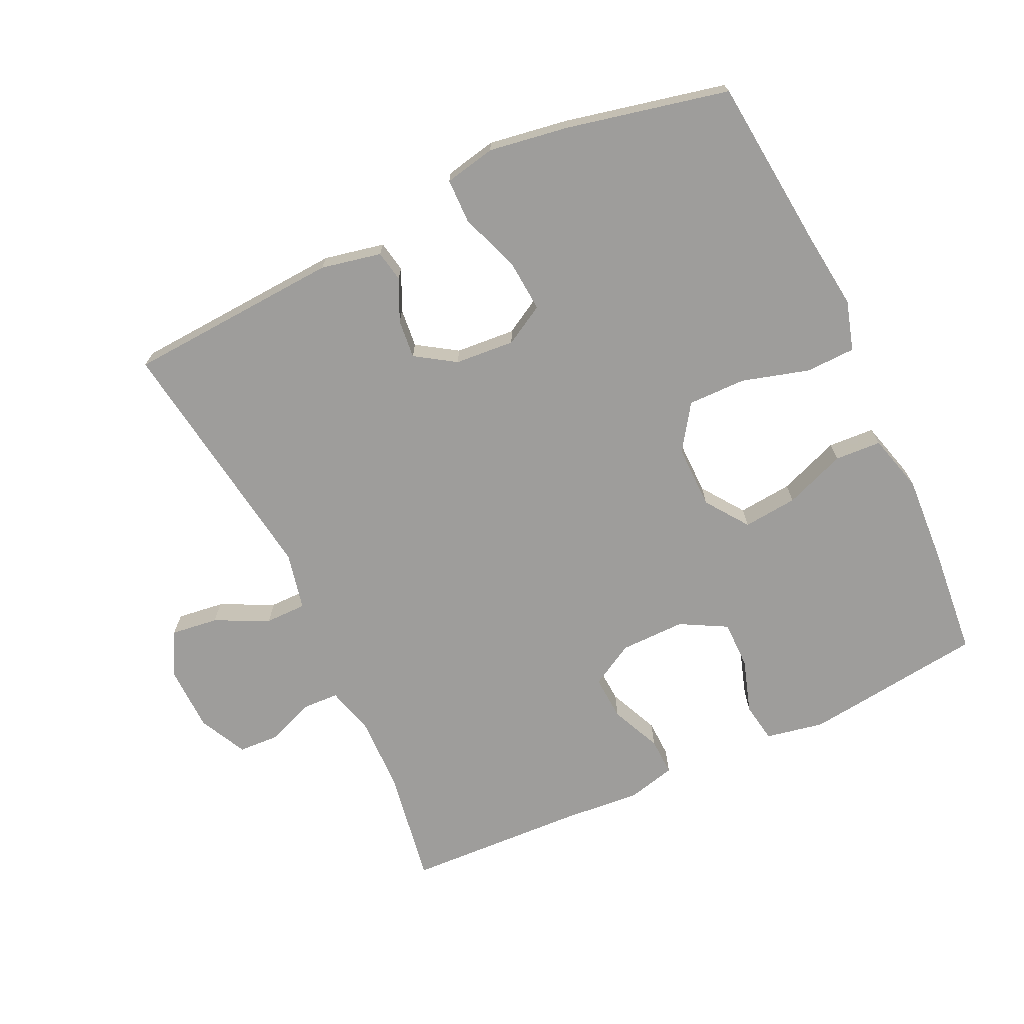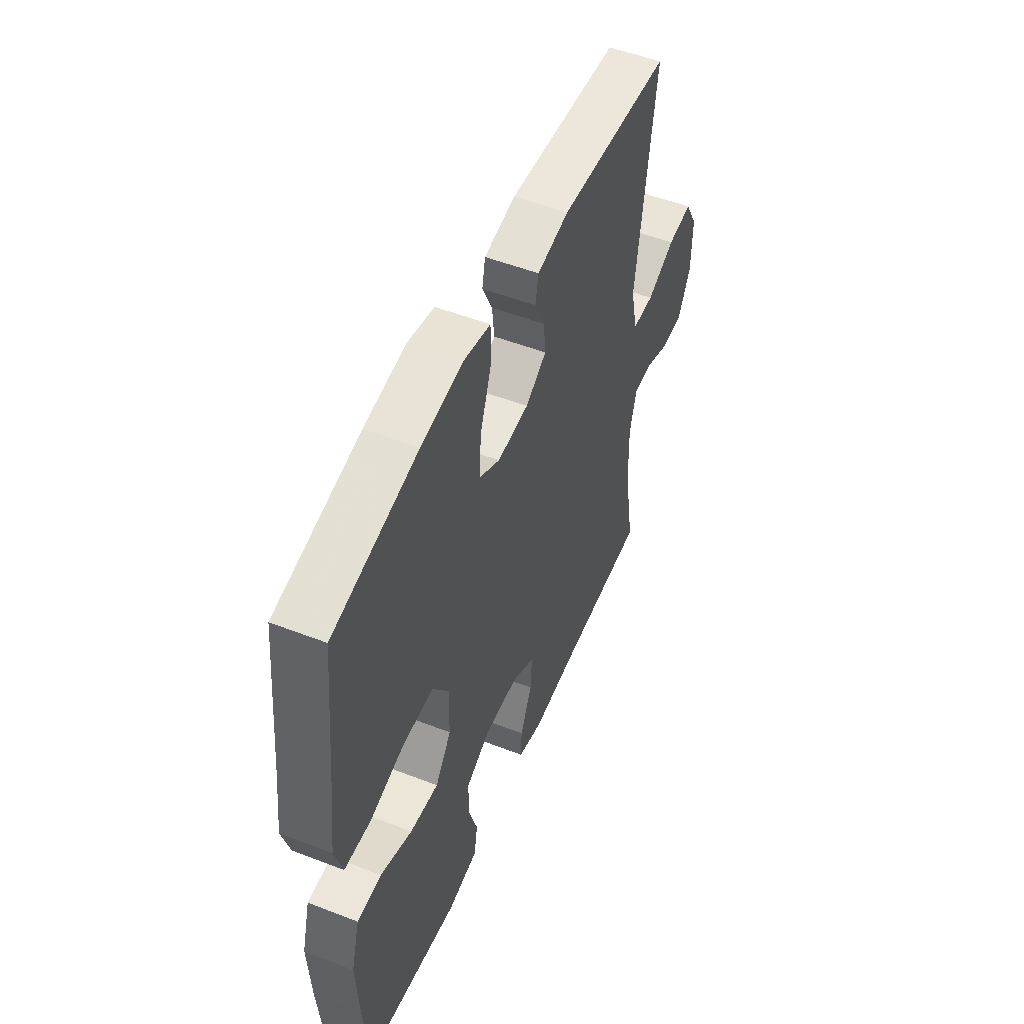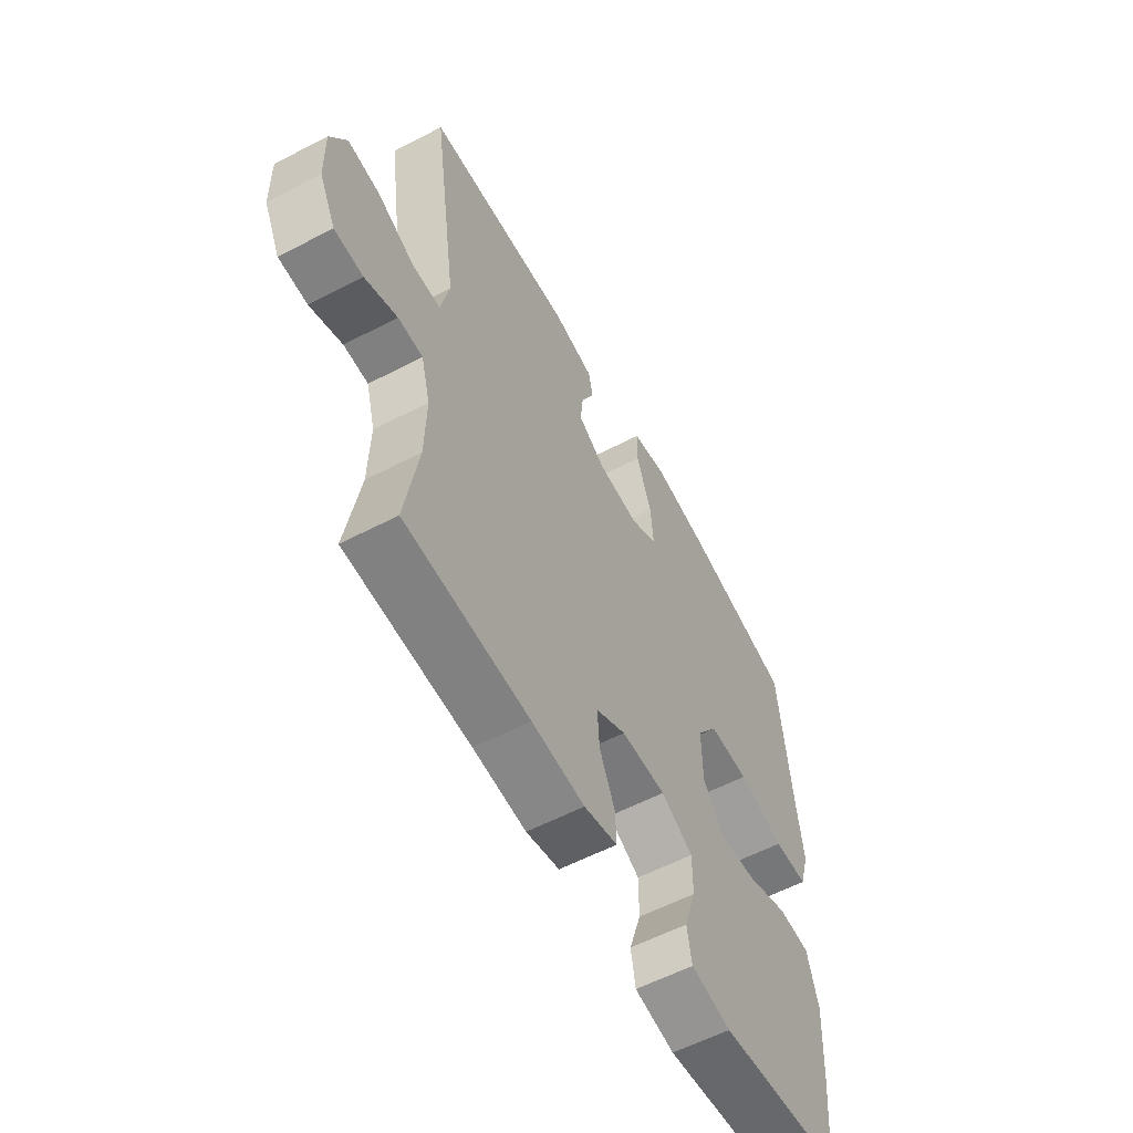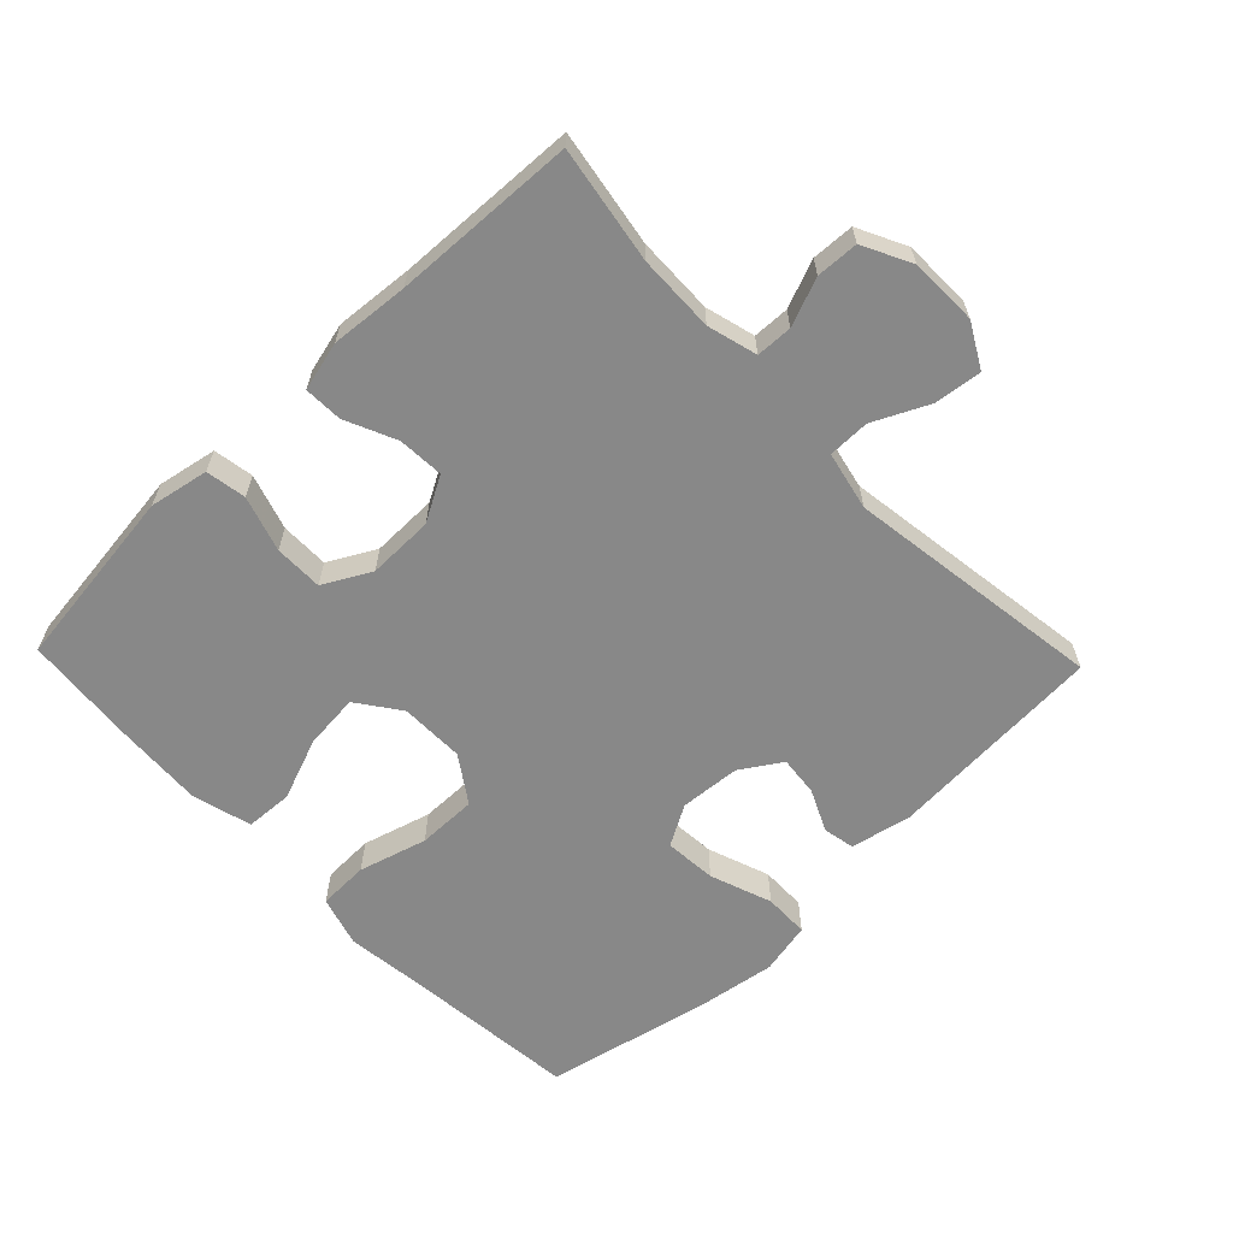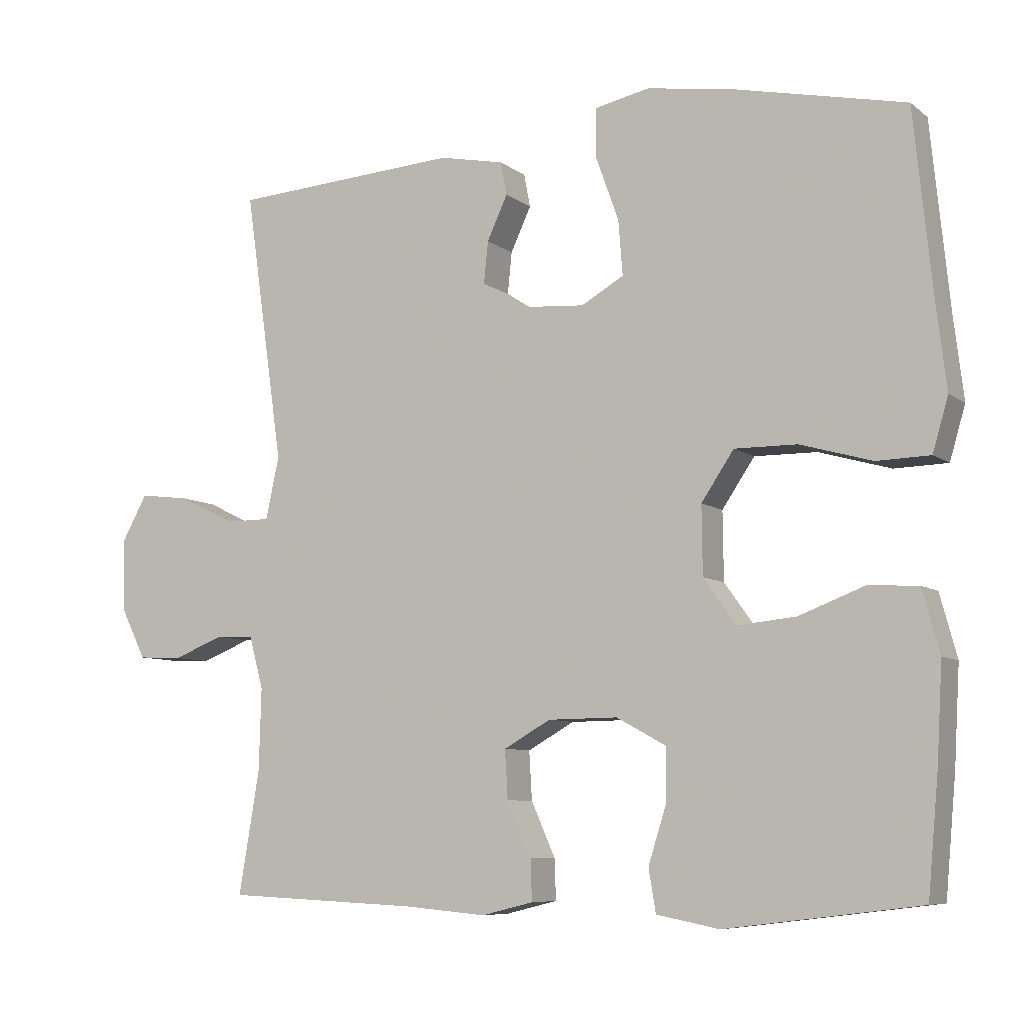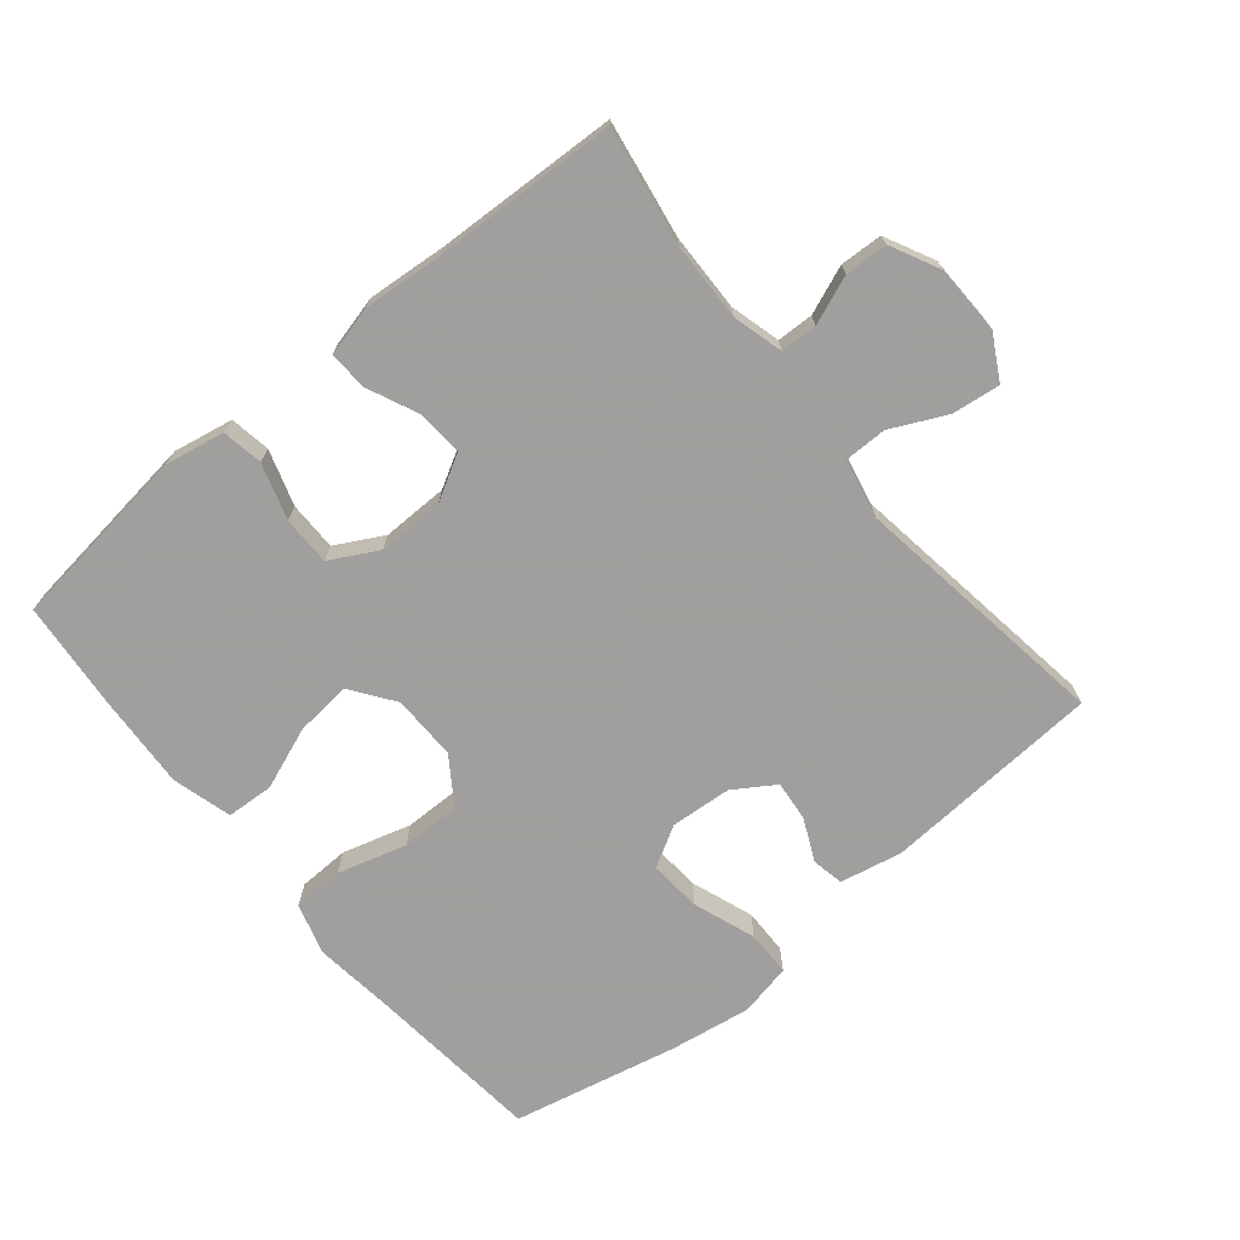
<metadata>
{"format":"obj","ext":"obj","renderer":"f3d","projection":"perspective","resolution":1024,"background":"white","views":[{"elev":-70.4,"azim":25.2,"up":"+Y"},{"elev":51.8,"azim":112.8,"up":"+Z"},{"elev":-58.3,"azim":-61.7,"up":"+Z"},{"elev":-62.9,"azim":-136.1,"up":"+Y"},{"elev":-7.7,"azim":27.8,"up":"+Z"},{"elev":-71.5,"azim":-140.4,"up":"+Y"}]}
</metadata>
<code>
v 0.5 0.07 0.5
v 0.526 0.07 0.24
v 0.54 0.07 0.123
v 0.518 0.07 0.048
v 0.443 0.07 0.046
v 0.342 0.07 0.075
v 0.254 0.07 0.076
v 0.208 0.07 0.008
v 0.209 0.07 -0.088
v 0.255 0.07 -0.152
v 0.337 0.07 -0.144
v 0.429 0.07 -0.109
v 0.499 0.07 -0.113
v 0.523 0.07 -0.201
v 0.515 0.07 -0.337
v 0.5 0.07 -0.5
v 0.227 0.07 -0.534
v 0.139 0.07 -0.517
v 0.129 0.07 -0.457
v 0.155 0.07 -0.375
v 0.155 0.07 -0.303
v 0.085 0.07 -0.265
v -0.013 0.07 -0.266
v -0.079 0.07 -0.303
v -0.075 0.07 -0.371
v -0.041 0.07 -0.447
v -0.039 0.07 -0.504
v -0.112 0.07 -0.522
v -0.228 0.07 -0.512
v -0.5 0.07 -0.5
v -0.471 0.07 -0.327
v -0.468 0.07 -0.212
v -0.488 0.07 -0.138
v -0.542 0.07 -0.136
v -0.613 0.07 -0.164
v -0.676 0.07 -0.161
v -0.712 0.07 -0.089
v -0.714 0.07 0.012
v -0.678 0.07 0.077
v -0.607 0.07 0.068
v -0.526 0.07 0.029
v -0.464 0.07 0.029
v -0.445 0.07 0.116
v -0.5 0.07 0.5
v -0.177 0.07 0.52
v -0.086 0.07 0.501
v -0.077 0.07 0.454
v -0.106 0.07 0.392
v -0.112 0.07 0.333
v -0.052 0.07 0.294
v 0.038 0.07 0.287
v 0.098 0.07 0.321
v 0.092 0.07 0.398
v 0.059 0.07 0.49
v 0.06 0.07 0.557
v 0.137 0.07 0.573
v 0.257 0.07 0.554
v 0.5 0 0.5
v 0.526 0 0.24
v 0.54 0 0.123
v 0.518 0 0.048
v 0.443 0 0.046
v 0.342 0 0.075
v 0.254 0 0.076
v 0.208 0 0.008
v 0.209 0 -0.088
v 0.255 0 -0.152
v 0.337 0 -0.144
v 0.429 0 -0.109
v 0.499 0 -0.113
v 0.523 0 -0.201
v 0.515 0 -0.337
v 0.5 0 -0.5
v 0.227 0 -0.534
v 0.139 0 -0.517
v 0.129 0 -0.457
v 0.155 0 -0.375
v 0.155 0 -0.303
v 0.085 0 -0.265
v -0.013 0 -0.266
v -0.079 0 -0.303
v -0.075 0 -0.371
v -0.041 0 -0.447
v -0.039 0 -0.504
v -0.112 0 -0.522
v -0.228 0 -0.512
v -0.5 0 -0.5
v -0.471 0 -0.327
v -0.468 0 -0.212
v -0.488 0 -0.138
v -0.542 0 -0.136
v -0.613 0 -0.164
v -0.676 0 -0.161
v -0.712 0 -0.089
v -0.714 0 0.012
v -0.678 0 0.077
v -0.607 0 0.068
v -0.526 0 0.029
v -0.464 0 0.029
v -0.445 0 0.116
v -0.5 0 0.5
v -0.177 0 0.52
v -0.086 0 0.501
v -0.077 0 0.454
v -0.106 0 0.392
v -0.112 0 0.333
v -0.052 0 0.294
v 0.038 0 0.287
v 0.098 0 0.321
v 0.092 0 0.398
v 0.059 0 0.49
v 0.06 0 0.557
v 0.137 0 0.573
v 0.257 0 0.554
f 56 57 1 2
f 53 54 55 56
f 52 53 56 2
f 51 52 2 3
f 50 51 3 4
f 45 46 47 48
f 43 44 45 48
f 42 43 48 49
f 38 39 40 41
f 38 41 42
f 37 38 42
f 34 35 36 37
f 33 34 37 42
f 32 33 42 49
f 29 30 31
f 25 26 27 28
f 24 25 28 29
f 17 18 19 20
f 17 20 21
f 16 17 21
f 15 16 21
f 14 15 21 22
f 11 12 13 14
f 10 11 14 22
f 50 4 5 6
f 50 6 7
f 49 50 7 8
f 32 49 8 9
f 24 29 31 32
f 23 24 32 9
f 9 10 22 23
f 59 58 114 113
f 113 112 111 110
f 59 113 110 109
f 60 59 109 108
f 61 60 108 107
f 105 104 103 102
f 105 102 101 100
f 106 105 100 99
f 98 97 96 95
f 99 98 95
f 99 95 94
f 94 93 92 91
f 99 94 91 90
f 106 99 90 89
f 88 87 86
f 85 84 83 82
f 86 85 82 81
f 77 76 75 74
f 78 77 74
f 78 74 73
f 78 73 72
f 79 78 72 71
f 71 70 69 68
f 79 71 68 67
f 63 62 61 107
f 64 63 107
f 65 64 107 106
f 66 65 106 89
f 89 88 86 81
f 66 89 81 80
f 80 79 67 66
f 1 58 59 2
f 2 59 60 3
f 3 60 61 4
f 4 61 62 5
f 5 62 63 6
f 6 63 64 7
f 7 64 65 8
f 8 65 66 9
f 9 66 67 10
f 10 67 68 11
f 11 68 69 12
f 12 69 70 13
f 13 70 71 14
f 14 71 72 15
f 15 72 73 16
f 16 73 74 17
f 17 74 75 18
f 18 75 76 19
f 19 76 77 20
f 20 77 78 21
f 21 78 79 22
f 22 79 80 23
f 23 80 81 24
f 24 81 82 25
f 25 82 83 26
f 26 83 84 27
f 27 84 85 28
f 28 85 86 29
f 29 86 87 30
f 30 87 88 31
f 31 88 89 32
f 32 89 90 33
f 33 90 91 34
f 34 91 92 35
f 35 92 93 36
f 36 93 94 37
f 37 94 95 38
f 38 95 96 39
f 39 96 97 40
f 40 97 98 41
f 41 98 99 42
f 42 99 100 43
f 43 100 101 44
f 44 101 102 45
f 45 102 103 46
f 46 103 104 47
f 47 104 105 48
f 48 105 106 49
f 49 106 107 50
f 50 107 108 51
f 51 108 109 52
f 52 109 110 53
f 53 110 111 54
f 54 111 112 55
f 55 112 113 56
f 56 113 114 57
f 57 114 58 1

</code>
